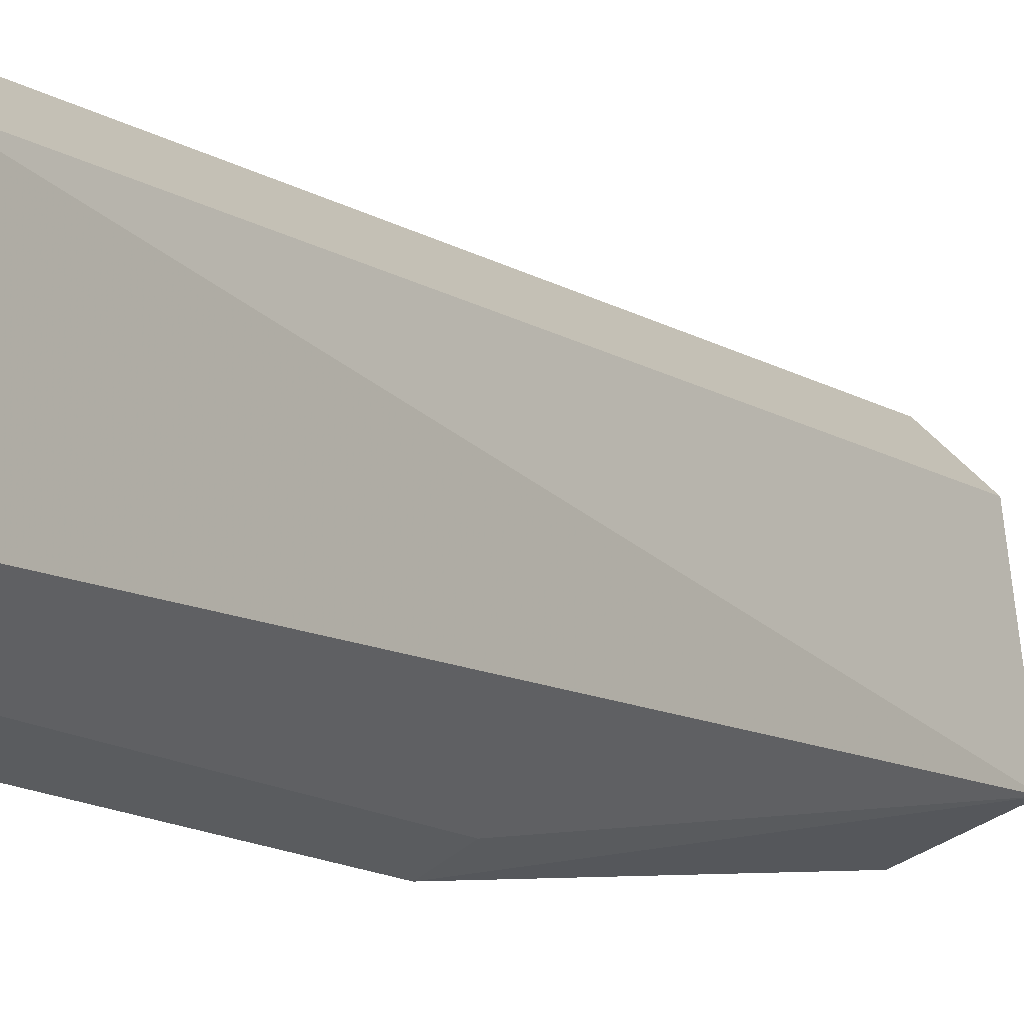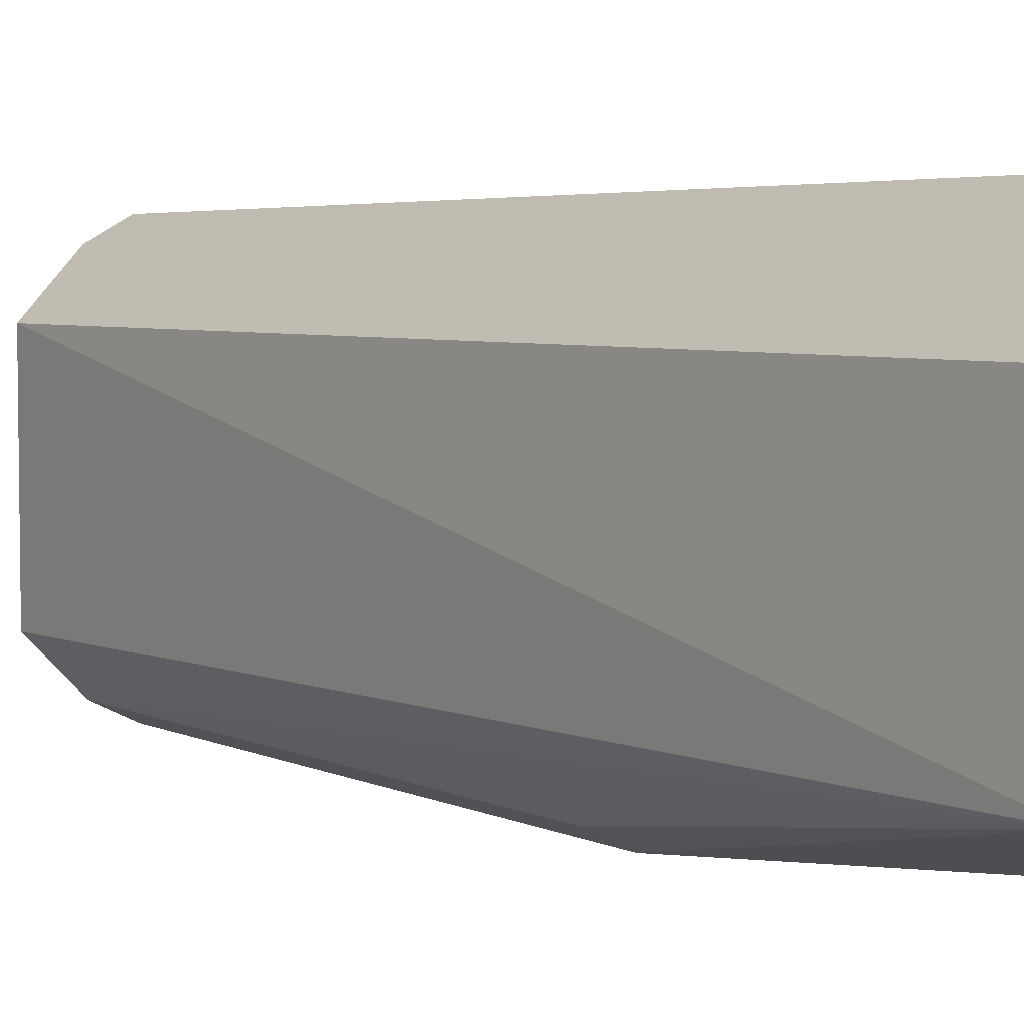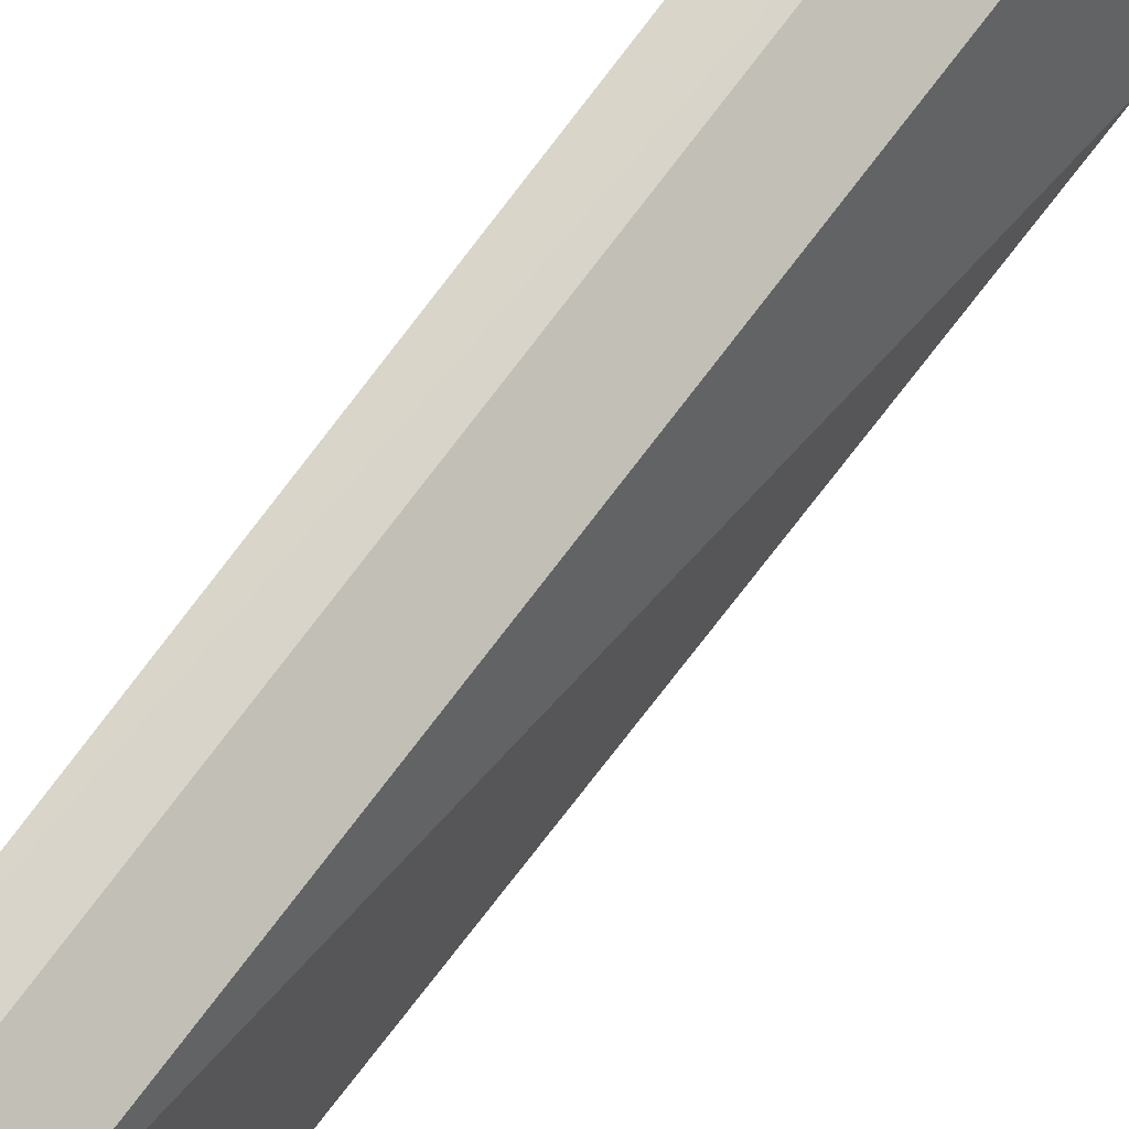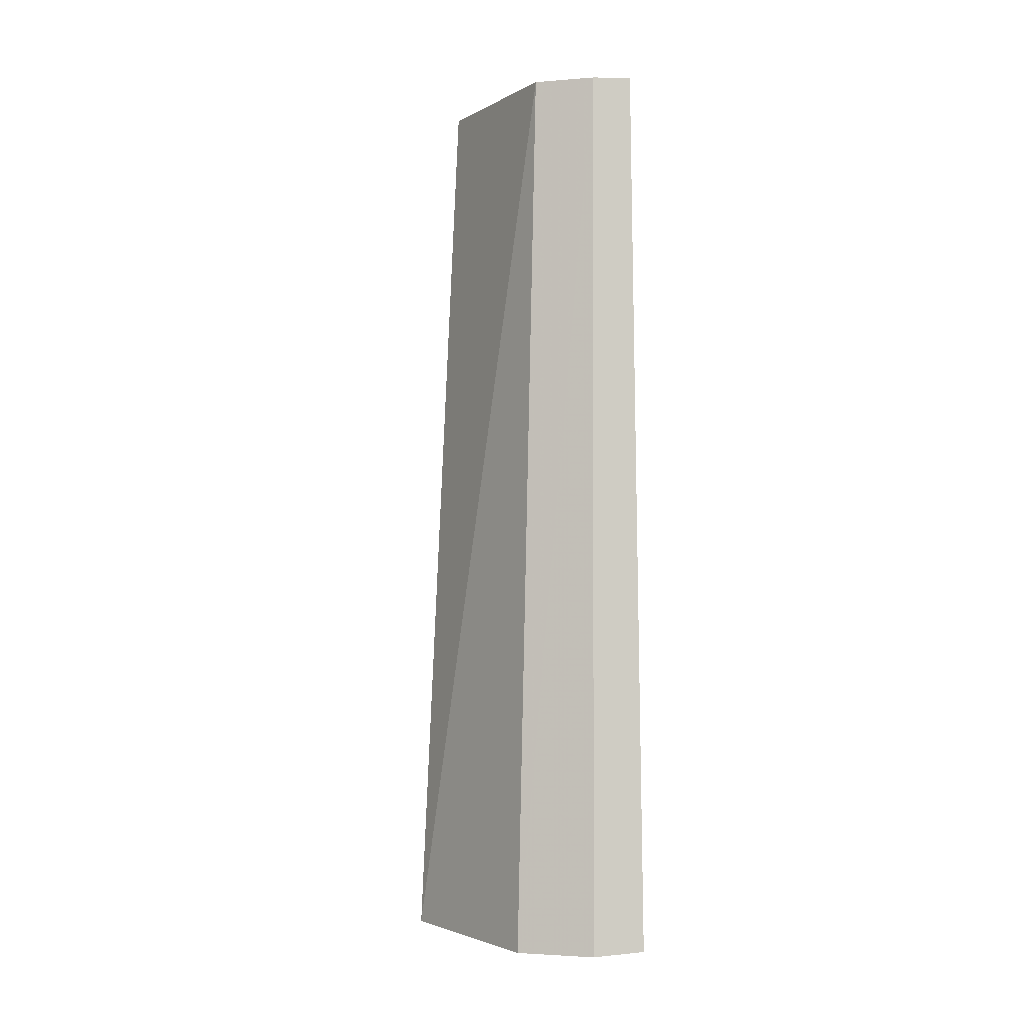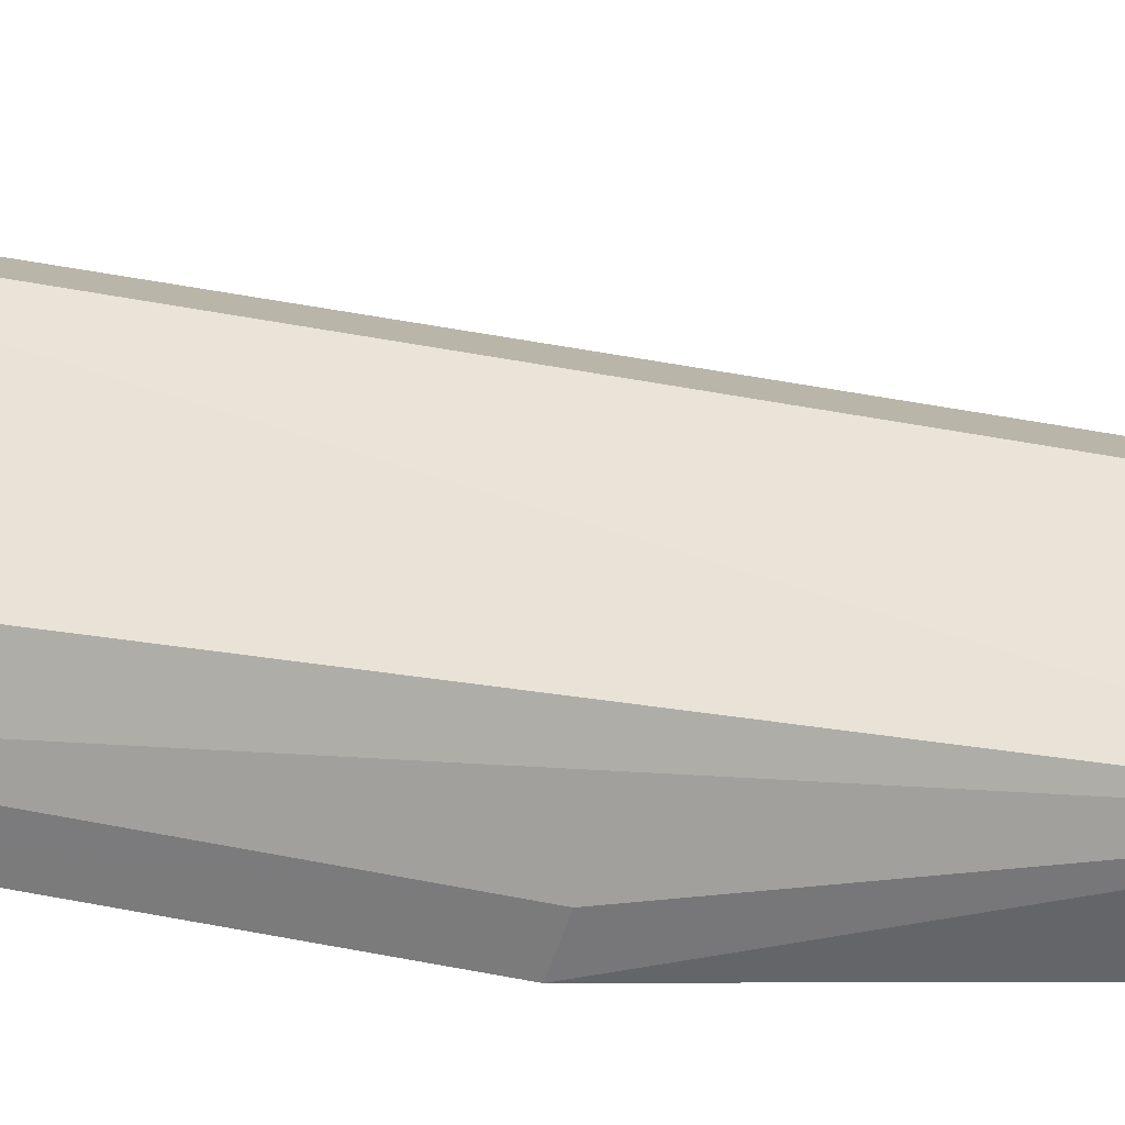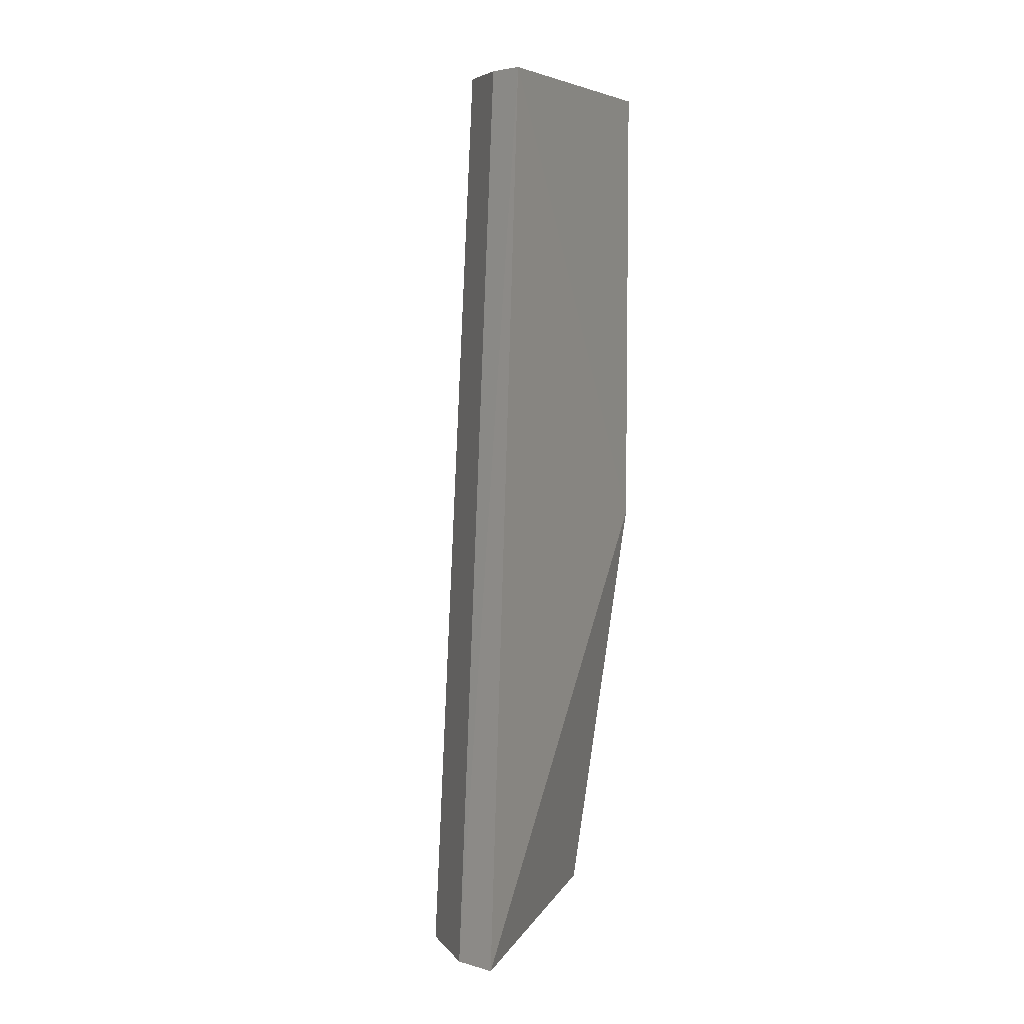
<metadata>
{"format":"obj","ext":"obj","renderer":"f3d","projection":"perspective","resolution":1024,"background":"white","views":[{"elev":-13.7,"azim":32.6,"up":"+Y"},{"elev":5.9,"azim":142.6,"up":"+Y"},{"elev":55.2,"azim":31.1,"up":"+Y"},{"elev":-2.3,"azim":151.0,"up":"+Z"},{"elev":-33.4,"azim":70.5,"up":"+Y"},{"elev":6.4,"azim":-155.5,"up":"+Z"}]}
</metadata>
<code>
v 0.0113 -0.0318 0.5
v 0.04024 -0.01385 0.3097
v 0.02817 -0.01882 0.5
v 0.01152 0.03174 0.5
v 0.01408 0.04015 0.3098
v 0.02817 0.01882 0.5
v 0.01882 -0.02817 0.5
v 0.02033 -0.02137 0.3117
v 0.01169 -0.03311 0.4013
v 0.02381 0.03564 0.3089
v 0.01958 -0.02931 0.4012
v 0.01882 0.02817 0.5
v 0.03564 0.02382 0.3088
f 1 3 4
f 6 3 2
f 6 4 3
f 7 2 3
f 7 3 1
f 9 1 4
f 9 4 5
f 9 5 8
f 9 8 2
f 10 5 4
f 10 8 5
f 10 2 8
f 11 9 2
f 11 2 7
f 11 7 1
f 11 1 9
f 12 10 4
f 12 4 6
f 13 6 2
f 13 2 10
f 13 12 6
f 13 10 12

</code>
